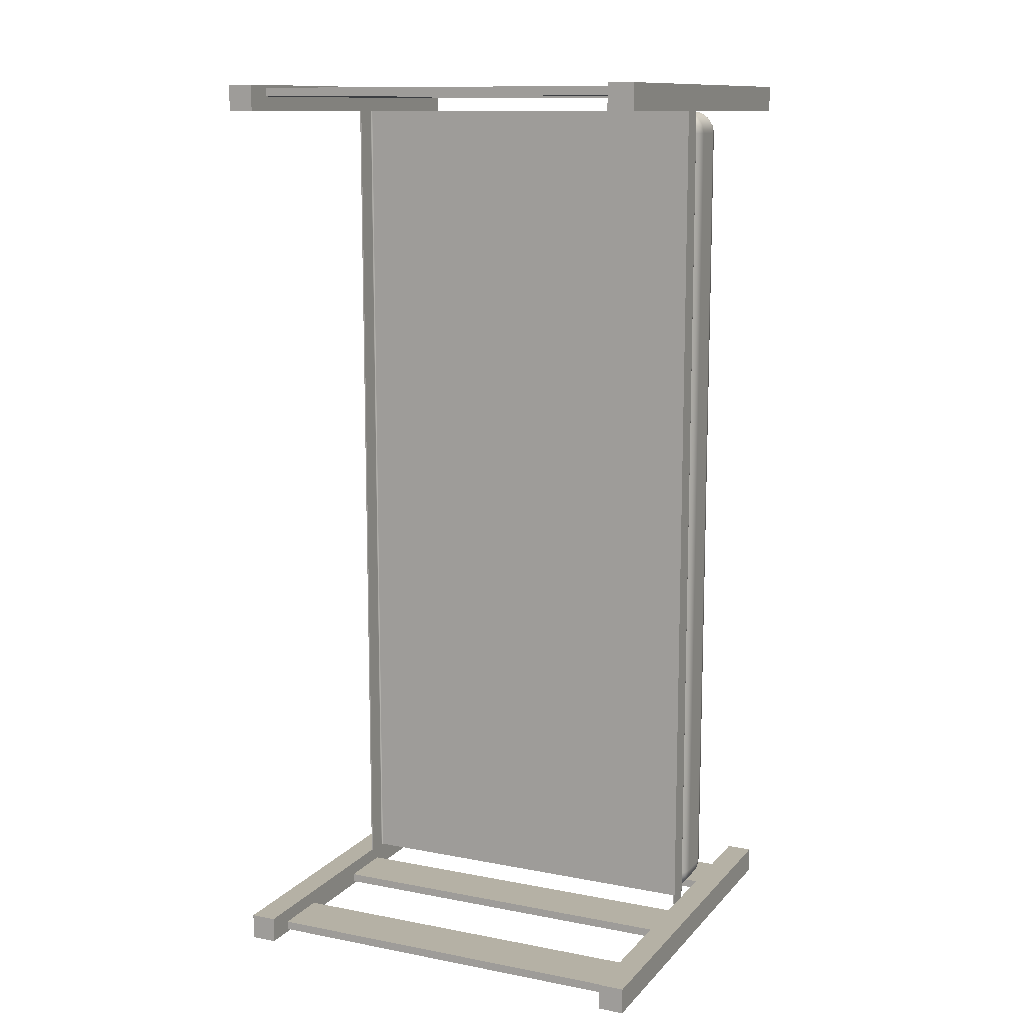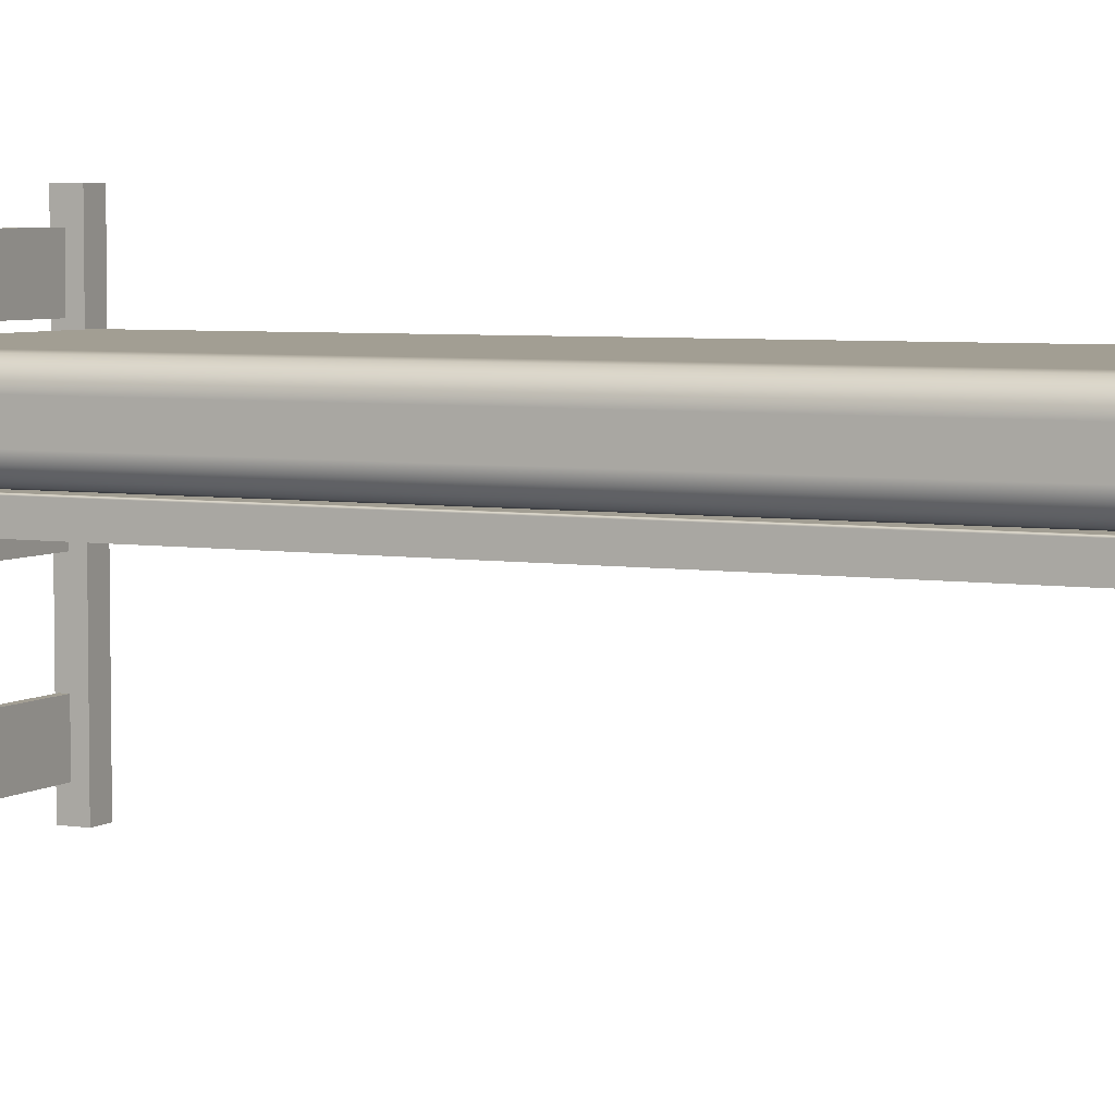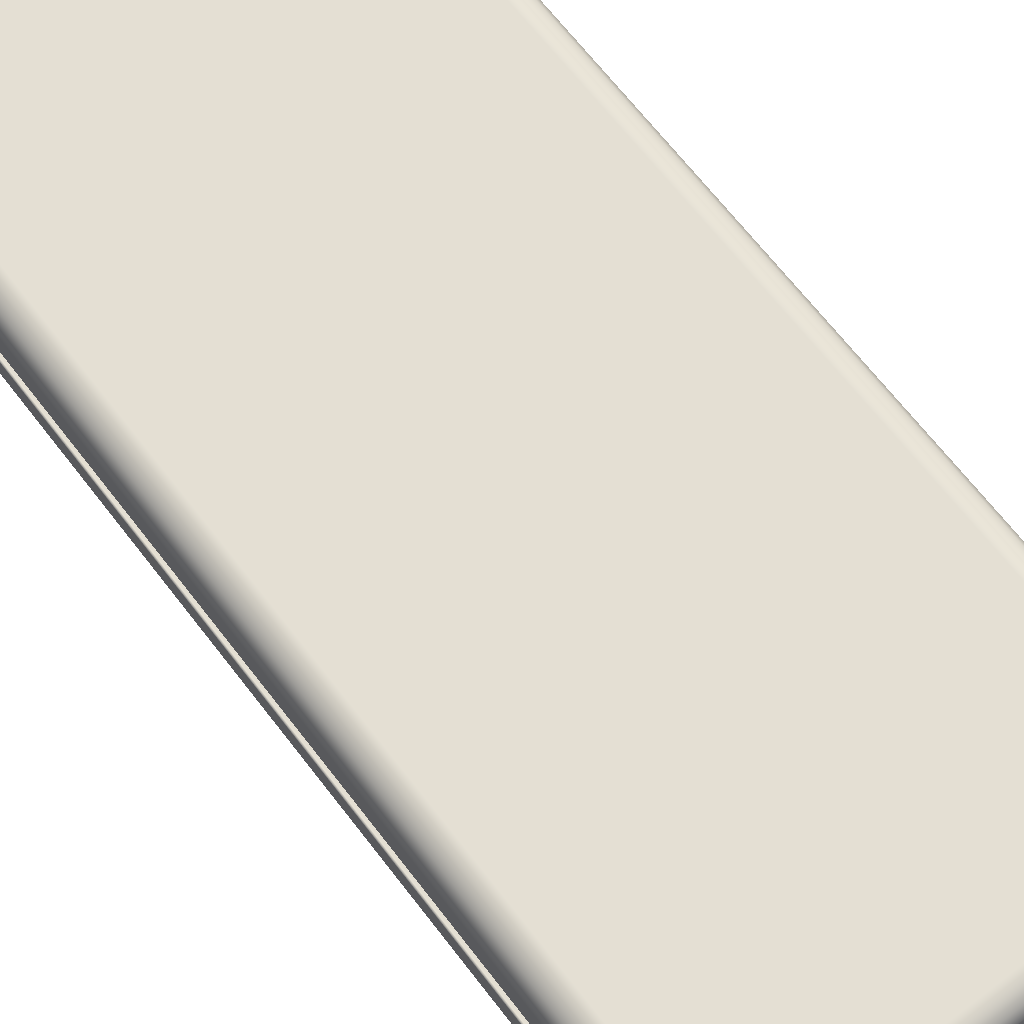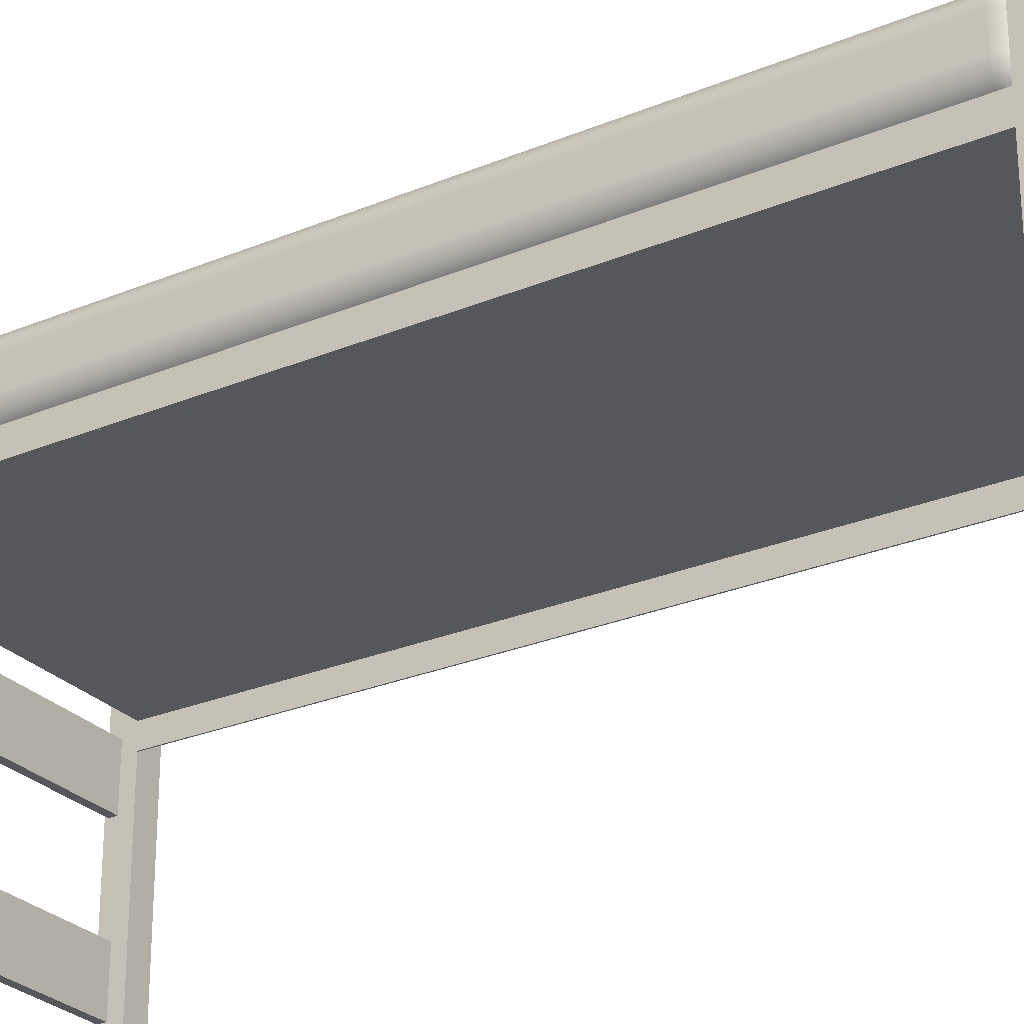
<metadata>
{"format":"obj","ext":"obj","renderer":"f3d","projection":"perspective","resolution":1024,"background":"white","views":[{"elev":11.8,"azim":24.8,"up":"+Z"},{"elev":5.0,"azim":116.7,"up":"+Y"},{"elev":66.8,"azim":142.5,"up":"+Y"},{"elev":-27.1,"azim":-57.2,"up":"+Y"}]}
</metadata>
<code>
g Solid1
v -16.75 -2 -37.75
v -16.75 -2 37.75
v -16.75 0.125 -37.75
v -16.75 0.125 37.75
v -16.62 -2 -37.75
v -16.62 -2 37.75
v -16.62 -0.125 -37.75
v -16.62 -0.125 37.75
v -16.61 -0.0625 -37.75
v -16.61 -0.0625 37.75
v -16.56 -0.01675 -37.75
v -16.56 -0.01675 37.75
v -16.5 0 -37.75
v -16.5 0 37.75
v 16.62 -2 -37.75
v 16.62 -2 37.75
v 16.62 0 -37.75
v 16.62 0 37.75
v 16.62 0.125 -37.75
v 16.62 0.125 37.75
v 16.69 0.1083 -37.75
v 16.69 0.1083 37.75
v 16.73 0.0625 -37.75
v 16.73 0.0625 37.75
v 16.75 -2 -37.75
v 16.75 -2 37.75
v 16.75 0 -37.75
v 16.75 0 37.75
f 28 27 24
f 24 27 23
f 24 23 22
f 22 23 21
f 22 21 20
f 20 21 19
f 21 23 19
f 19 23 17
f 19 17 13
f 23 27 17
f 17 27 15
f 15 27 25
f 19 13 3
f 3 13 11
f 3 11 9
f 9 7 3
f 3 7 1
f 1 7 5
f 27 28 25
f 25 28 26
f 13 14 11
f 11 14 12
f 11 12 9
f 9 12 10
f 9 10 7
f 7 10 8
f 7 8 5
f 5 8 6
f 2 1 6
f 6 1 5
f 18 17 16
f 16 17 15
f 25 26 15
f 15 26 16
f 26 28 18
f 18 28 24
f 18 24 20
f 20 24 22
f 18 20 14
f 14 20 4
f 14 4 12
f 12 4 10
f 10 4 8
f 8 4 2
f 8 2 6
f 18 16 26
f 4 3 2
f 2 3 1
f 20 19 4
f 4 19 3
f 14 13 18
f 18 13 17
g Solid1:1
v 16.75 4.625 -35.75
v 16.75 4.625 35.75
v 16.75 2.125 -35.75
v 16.75 2.125 35.75
v 16.6 5.077 36.36
v 16.6 1.515 36.2
v 16.6 5.39 -35.75
v 16.6 5.39 35.75
v 16.6 4.625 -36.52
v 16.6 4.625 36.52
v 16.6 2.125 -36.52
v 16.6 2.125 36.52
v 16.6 1.36 -35.75
v 16.6 1.36 35.75
v 16.58 5.362 -36.07
v 16.58 4.94 -36.49
v 16.58 1.81 -36.49
v 16.58 1.388 -36.07
v 16.3 4.761 37.01
v 16.3 0.8679 35.89
v 16.28 5.671 36.5
v 16.28 1.377 36.8
v 16.16 6.039 -35.75
v 16.16 6.039 35.75
v 16.16 4.625 -37.16
v 16.16 4.625 37.16
v 16.16 2.125 -37.16
v 16.16 2.125 37.16
v 16.16 0.7108 -35.75
v 16.16 0.7108 35.75
v 16.15 5.853 -36.49
v 16.15 5.361 -36.98
v 16.15 1.389 -36.98
v 16.15 0.8971 -36.49
v 16.01 6.175 -35.89
v 16.01 4.761 -37.3
v 16.01 1.989 -37.3
v 16.01 0.5755 -35.89
v 15.98 5.361 37.15
v 15.98 0.7286 36.49
v 15.8 6.157 36.5
v 15.8 1.377 37.28
v 15.52 6.473 -35.75
v 15.52 6.473 35.75
v 15.52 4.625 -37.6
v 15.52 4.625 37.6
v 15.52 2.125 -37.6
v 15.52 2.125 37.6
v 15.52 0.2772 -35.75
v 15.52 0.2772 35.75
v 15.5 6.157 -36.8
v 15.5 5.671 -37.28
v 15.5 1.079 -37.28
v 15.5 0.5929 -36.8
v 15.49 4.94 37.58
v 15.49 0.2925 36.07
v 15.49 5.853 37.15
v 15.49 0.7286 36.98
v 15.36 6.475 -36.2
v 15.36 5.077 -37.6
v 15.36 1.673 -37.6
v 15.36 0.2747 -36.2
v 15.2 6.475 36.36
v 15.2 1.515 37.6
v 15.07 5.362 37.58
v 15.07 0.2925 36.49
v 14.89 6.175 37.01
v 14.89 0.8679 37.3
v 14.75 6.625 -35.75
v 14.75 6.625 35.75
v 14.75 6.473 -36.52
v 14.75 6.473 36.52
v 14.75 6.039 -37.16
v 14.75 6.039 37.16
v 14.75 5.39 -37.6
v 14.75 5.39 37.6
v 14.75 4.625 -37.75
v 14.75 4.625 37.75
v 14.75 2.125 -37.75
v 14.75 2.125 37.75
v 14.75 1.36 -37.6
v 14.75 1.36 37.6
v 14.75 0.7108 -37.16
v 14.75 0.7108 37.16
v 14.75 0.2772 -36.52
v 14.75 0.2772 36.52
v 14.75 0.125 -35.75
v 14.75 0.125 35.75
v -14.75 6.625 -35.75
v -14.75 6.625 35.75
v -14.75 6.473 -36.52
v -14.75 6.473 36.52
v -14.75 6.039 -37.16
v -14.75 6.039 37.16
v -14.75 5.39 -37.6
v -14.75 5.39 37.6
v -14.75 4.625 -37.75
v -14.75 4.625 37.75
v -14.75 2.125 -37.75
v -14.75 2.125 37.75
v -14.75 1.36 -37.6
v -14.75 1.36 37.6
v -14.75 0.7108 -37.16
v -14.75 0.7108 37.16
v -14.75 0.2772 -36.52
v -14.75 0.2772 36.52
v -14.75 0.125 -35.75
v -14.75 0.125 35.75
v -14.89 6.175 37.01
v -14.89 5.882 -37.3
v -14.89 0.8679 -37.3
v -14.89 0.5755 37.01
v -15.07 6.457 -36.49
v -15.07 5.362 37.58
v -15.07 1.388 37.58
v -15.07 0.2925 -36.49
v -15.2 6.475 36.36
v -15.2 5.235 -37.6
v -15.2 1.515 -37.6
v -15.2 0.2747 36.36
v -15.49 6.021 -36.98
v -15.49 5.853 37.15
v -15.49 0.8971 37.15
v -15.49 0.7286 -36.98
v -15.49 6.457 -36.07
v -15.49 4.94 37.58
v -15.49 1.81 37.58
v -15.49 0.2925 -36.07
v -15.52 6.473 -35.75
v -15.52 6.473 35.75
v -15.52 4.625 -37.6
v -15.52 4.625 37.6
v -15.52 2.125 -37.6
v -15.52 2.125 37.6
v -15.52 0.2772 -35.75
v -15.52 0.2772 35.75
v -15.8 6.157 36.5
v -15.8 5.373 -37.28
v -15.8 1.377 -37.28
v -15.8 0.5929 36.5
v -15.98 6.021 -36.49
v -15.98 5.361 37.15
v -15.98 1.389 37.15
v -15.98 0.7286 -36.49
v -16.16 6.039 -35.75
v -16.16 6.039 35.75
v -16.16 4.625 -37.16
v -16.16 4.625 37.16
v -16.16 2.125 -37.16
v -16.16 2.125 37.16
v -16.16 0.7108 -35.75
v -16.16 0.7108 35.75
v -16.28 5.671 36.5
v -16.28 5.373 -36.8
v -16.28 1.377 -36.8
v -16.28 1.079 36.5
v -16.3 5.882 -35.89
v -16.3 4.761 37.01
v -16.3 1.989 37.01
v -16.3 0.8679 -35.89
v -16.6 5.39 -35.75
v -16.6 5.39 35.75
v -16.6 4.625 -36.52
v -16.6 4.625 36.52
v -16.6 2.125 -36.52
v -16.6 2.125 36.52
v -16.6 1.36 -35.75
v -16.6 1.36 35.75
v -16.6 5.235 -36.2
v -16.6 5.077 36.36
v -16.6 1.673 36.36
v -16.6 1.515 -36.2
v -16.75 4.625 -35.75
v -16.75 4.625 35.75
v -16.75 2.125 -35.75
v -16.75 2.125 35.75
f 37 44 29
f 29 44 43
f 29 43 35
f 35 43 51
f 51 43 59
f 51 59 63
f 63 59 79
f 63 79 87
f 87 79 99
f 87 99 97
f 37 53 44
f 44 53 60
f 44 60 43
f 43 60 59
f 60 53 64
f 64 53 73
f 64 73 88
f 88 73 105
f 88 105 103
f 88 103 80
f 80 103 101
f 80 101 79
f 79 101 99
f 97 71 87
f 87 71 63
f 71 51 63
f 79 59 80
f 80 59 60
f 80 60 88
f 88 60 64
f 74 83 106
f 106 83 93
f 106 93 104
f 104 93 102
f 102 93 85
f 102 85 95
f 95 85 69
f 95 69 91
f 91 69 72
f 91 72 98
f 74 54 83
f 83 54 67
f 83 67 93
f 93 67 85
f 67 54 47
f 47 54 38
f 47 38 33
f 33 38 30
f 33 30 36
f 33 36 49
f 49 36 52
f 49 52 69
f 69 52 72
f 98 100 91
f 91 100 95
f 100 102 95
f 69 85 49
f 49 85 67
f 49 67 33
f 33 67 47
f 97 98 71
f 71 98 72
f 71 72 51
f 51 72 52
f 51 52 35
f 35 52 36
f 35 36 29
f 29 36 30
f 77 115 90
f 90 115 113
f 90 113 82
f 82 113 111
f 82 111 81
f 81 111 109
f 81 109 89
f 89 109 107
f 89 107 75
f 89 75 65
f 65 75 55
f 65 55 61
f 61 55 45
f 61 45 62
f 62 45 46
f 62 46 57
f 57 46 41
f 41 46 31
f 31 46 45
f 31 45 39
f 39 45 55
f 62 57 66
f 66 57 77
f 66 77 90
f 62 66 90
f 61 62 82
f 82 62 90
f 65 61 81
f 81 61 82
f 89 65 81
f 29 31 37
f 37 31 39
f 37 39 53
f 53 39 55
f 53 55 73
f 73 55 75
f 73 75 105
f 105 75 107
f 191 201 197
f 197 201 189
f 197 189 185
f 185 189 173
f 185 173 169
f 169 173 153
f 169 153 149
f 149 153 141
f 149 141 121
f 121 141 119
f 119 141 117
f 117 141 153
f 117 153 157
f 157 153 173
f 149 121 138
f 138 121 123
f 138 123 146
f 146 123 125
f 146 125 159
f 146 159 166
f 166 159 175
f 166 175 182
f 182 175 191
f 182 191 197
f 182 197 185
f 166 182 169
f 169 182 185
f 166 169 149
f 146 166 149
f 138 146 149
f 117 97 119
f 119 97 99
f 119 99 121
f 121 99 101
f 121 101 123
f 123 101 103
f 123 103 125
f 125 103 105
f 190 202 198
f 198 202 192
f 198 192 186
f 186 192 176
f 186 176 170
f 170 176 154
f 170 154 150
f 150 154 142
f 150 142 122
f 122 142 124
f 124 142 126
f 126 142 154
f 126 154 160
f 160 154 176
f 150 122 137
f 137 122 120
f 137 120 145
f 145 120 118
f 145 118 158
f 145 158 165
f 165 158 174
f 165 174 181
f 181 174 190
f 181 190 198
f 181 198 186
f 165 181 170
f 170 181 186
f 165 170 150
f 145 165 150
f 137 145 150
f 98 118 100
f 100 118 120
f 100 120 102
f 102 120 122
f 102 122 104
f 104 122 124
f 104 124 106
f 106 124 126
f 118 117 158
f 158 117 157
f 158 157 174
f 174 157 173
f 174 173 190
f 190 173 189
f 190 189 202
f 202 189 201
f 78 84 116
f 116 84 94
f 116 94 114
f 114 94 112
f 112 94 86
f 112 86 96
f 96 86 70
f 96 70 92
f 92 70 76
f 92 76 108
f 78 58 84
f 84 58 68
f 84 68 94
f 94 68 86
f 68 58 48
f 48 58 42
f 48 42 34
f 34 42 32
f 34 32 40
f 34 40 50
f 50 40 56
f 50 56 70
f 70 56 76
f 108 110 92
f 92 110 96
f 110 112 96
f 70 86 50
f 50 86 68
f 50 68 34
f 34 68 48
f 106 108 74
f 74 108 76
f 74 76 54
f 54 76 56
f 54 56 38
f 38 56 40
f 38 40 30
f 30 40 32
f 163 156 135
f 135 156 144
f 135 144 133
f 133 144 131
f 131 144 152
f 131 152 139
f 139 152 167
f 139 167 147
f 147 167 161
f 147 161 127
f 163 179 156
f 156 179 172
f 156 172 144
f 144 172 152
f 172 179 188
f 188 179 195
f 188 195 200
f 200 195 203
f 200 203 193
f 200 193 183
f 183 193 177
f 183 177 167
f 167 177 161
f 127 129 147
f 147 129 139
f 129 131 139
f 167 152 183
f 183 152 172
f 183 172 200
f 200 172 188
f 125 127 159
f 159 127 161
f 159 161 175
f 175 161 177
f 175 177 191
f 191 177 193
f 191 193 201
f 201 193 203
f 127 107 129
f 129 107 109
f 129 109 131
f 131 109 111
f 131 111 133
f 133 111 113
f 133 113 135
f 135 113 115
f 164 136 148
f 148 136 134
f 148 134 140
f 140 134 132
f 140 132 151
f 151 132 143
f 151 143 171
f 171 143 155
f 171 155 178
f 178 155 162
f 162 155 128
f 128 155 143
f 128 143 130
f 130 143 132
f 171 178 187
f 187 178 194
f 187 194 199
f 199 194 204
f 199 204 196
f 199 196 184
f 184 196 180
f 184 180 168
f 168 180 164
f 168 164 148
f 168 148 140
f 184 168 151
f 151 168 140
f 184 151 171
f 199 184 171
f 187 199 171
f 202 204 192
f 192 204 194
f 192 194 176
f 176 194 178
f 176 178 160
f 160 178 162
f 160 162 126
f 126 162 128
f 204 203 196
f 196 203 195
f 196 195 180
f 180 195 179
f 180 179 164
f 164 179 163
f 164 163 136
f 136 163 135
f 108 128 110
f 110 128 130
f 110 130 112
f 112 130 132
f 112 132 114
f 114 132 134
f 114 134 116
f 116 134 136
f 31 32 41
f 41 32 42
f 41 42 57
f 57 42 58
f 57 58 77
f 77 58 78
f 77 78 115
f 115 78 116
f 29 30 31
f 31 30 32
f 98 97 118
f 118 97 117
f 107 127 105
f 105 127 125
f 106 126 108
f 108 126 128
f 202 201 204
f 204 201 203
f 115 116 135
f 135 116 136
g Solid2
v 19 14.62 40
v 16.75 14.62 40
v -16.75 14.62 40
v -19 14.62 40
v 19 -21.38 40
v 16.75 -21.38 40
v -16.75 -21.38 40
v -19 -21.38 40
v 16.75 12.12 39.75
v -16.75 12.12 39.75
v 16.75 7.125 39.75
v -16.75 7.125 39.75
v 16.75 -0.875 39.75
v -16.75 -0.875 39.75
v 16.75 -5.875 39.75
v -16.75 -5.875 39.75
v 16.75 -13.88 39.75
v -16.75 -13.88 39.75
v 16.75 -18.87 39.75
v -16.75 -18.87 39.75
v 16.75 12.12 39
v -16.75 12.12 39
v 16.75 7.125 39
v -16.75 7.125 39
v 16.75 -0.875 39
v -16.75 -0.875 39
v 16.75 -5.875 39
v -16.75 -5.875 39
v 16.75 -13.88 39
v -16.75 -13.88 39
v 16.75 -18.87 39
v -16.75 -18.87 39
v 19 14.62 37.75
v 16.75 14.62 37.75
v -16.75 14.62 37.75
v -19 14.62 37.75
v 19 -21.38 37.75
v 16.75 -21.38 37.75
v -16.75 -21.38 37.75
v -19 -21.38 37.75
f 226 214 225
f 225 214 213
f 214 216 213
f 213 216 215
f 216 228 215
f 215 228 227
f 228 226 227
f 227 226 225
f 222 224 221
f 221 224 223
f 224 236 223
f 223 236 235
f 236 234 235
f 235 234 233
f 234 222 233
f 233 222 221
f 220 232 219
f 219 232 231
f 218 220 217
f 217 220 219
f 230 218 229
f 229 218 217
f 232 230 231
f 231 230 229
f 240 239 244
f 244 239 243
f 208 240 212
f 212 240 244
f 207 208 211
f 211 208 212
f 216 214 207
f 207 214 226
f 207 226 239
f 239 226 228
f 239 228 230
f 230 228 216
f 230 216 218
f 218 216 207
f 218 207 220
f 220 207 211
f 220 211 222
f 222 211 224
f 224 211 236
f 236 211 243
f 236 243 234
f 234 243 232
f 234 232 220
f 222 234 220
f 230 232 239
f 239 232 243
f 211 212 243
f 243 212 244
f 239 240 207
f 207 240 208
f 237 205 241
f 241 205 209
f 238 237 242
f 242 237 241
f 213 206 225
f 225 206 238
f 225 238 227
f 227 238 229
f 227 229 217
f 213 215 206
f 206 215 217
f 206 217 219
f 215 227 217
f 223 210 221
f 221 210 219
f 221 219 231
f 223 235 210
f 210 235 242
f 242 235 233
f 242 233 231
f 231 233 221
f 242 231 238
f 238 231 229
f 210 206 219
f 205 206 209
f 209 206 210
f 209 210 241
f 241 210 242
f 206 205 238
f 238 205 237
g Solid2:1
v 19 -21.38 -40
v 16.75 -21.38 -40
v -16.75 -21.38 -40
v -19 -21.38 -40
v 19 14.63 -40
v 16.75 14.63 -40
v -16.75 14.63 -40
v -19 14.63 -40
v 16.75 -18.88 -39.75
v -16.75 -18.88 -39.75
v 16.75 -13.88 -39.75
v -16.75 -13.88 -39.75
v 16.75 -5.875 -39.75
v -16.75 -5.875 -39.75
v 16.75 -0.875 -39.75
v -16.75 -0.875 -39.75
v 16.75 7.125 -39.75
v -16.75 7.125 -39.75
v 16.75 12.12 -39.75
v -16.75 12.12 -39.75
v 16.75 -18.88 -39
v -16.75 -18.88 -39
v 16.75 -13.88 -39
v -16.75 -13.88 -39
v 16.75 -5.875 -39
v -16.75 -5.875 -39
v 16.75 -0.875 -39
v -16.75 -0.875 -39
v 16.75 7.125 -39
v -16.75 7.125 -39
v 16.75 12.12 -39
v -16.75 12.12 -39
v 19 -21.38 -37.75
v 16.75 -21.38 -37.75
v -16.75 -21.38 -37.75
v -19 -21.38 -37.75
v 19 14.63 -37.75
v 16.75 14.63 -37.75
v -16.75 14.63 -37.75
v -19 14.63 -37.75
f 266 254 265
f 265 254 253
f 254 256 253
f 253 256 255
f 256 268 255
f 255 268 267
f 268 266 267
f 267 266 265
f 262 264 261
f 261 264 263
f 264 276 263
f 263 276 275
f 276 274 275
f 275 274 273
f 274 262 273
f 273 262 261
f 260 272 259
f 259 272 271
f 258 260 257
f 257 260 259
f 270 258 269
f 269 258 257
f 272 270 271
f 271 270 269
f 280 279 284
f 284 279 283
f 248 280 252
f 252 280 284
f 247 248 251
f 251 248 252
f 256 254 247
f 247 254 266
f 247 266 279
f 279 266 268
f 279 268 270
f 270 268 256
f 270 256 258
f 258 256 247
f 258 247 260
f 260 247 251
f 260 251 262
f 262 251 264
f 264 251 276
f 276 251 283
f 276 283 274
f 274 283 272
f 274 272 260
f 262 274 260
f 270 272 279
f 279 272 283
f 251 252 283
f 283 252 284
f 279 280 247
f 247 280 248
f 277 245 281
f 281 245 249
f 278 277 282
f 282 277 281
f 253 246 265
f 265 246 278
f 265 278 267
f 267 278 269
f 267 269 257
f 253 255 246
f 246 255 257
f 246 257 259
f 255 267 257
f 263 250 261
f 261 250 259
f 261 259 271
f 263 275 250
f 250 275 282
f 282 275 273
f 282 273 271
f 271 273 261
f 282 271 278
f 278 271 269
f 250 246 259
f 245 246 249
f 249 246 250
f 249 250 281
f 281 250 282
f 246 245 278
f 278 245 277

</code>
